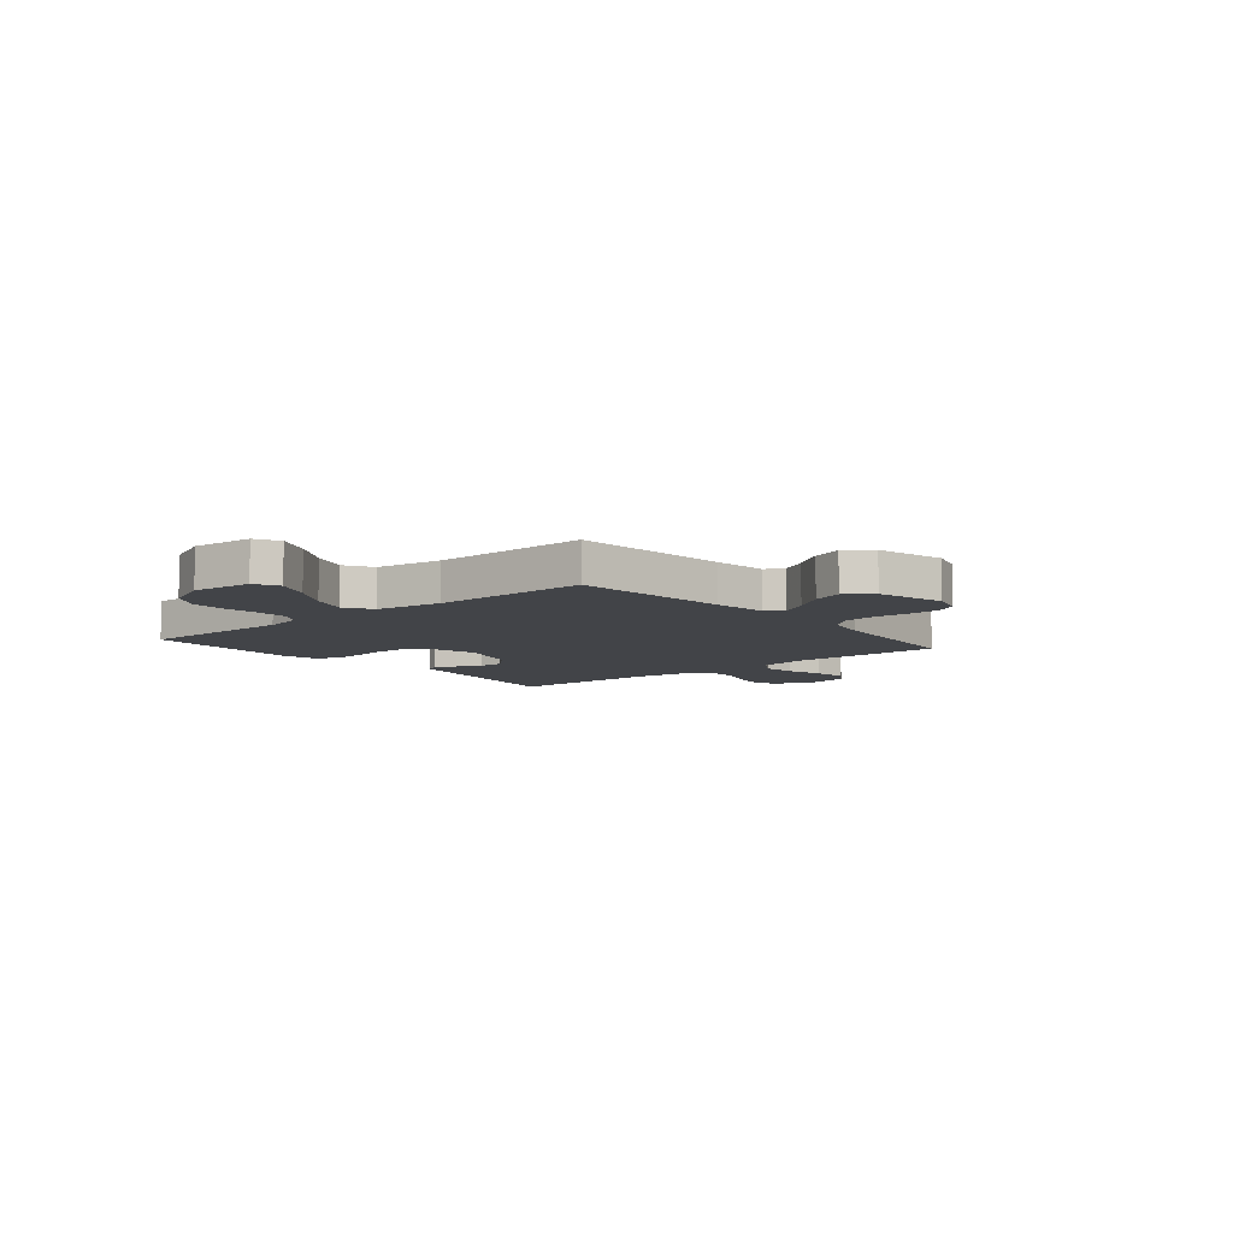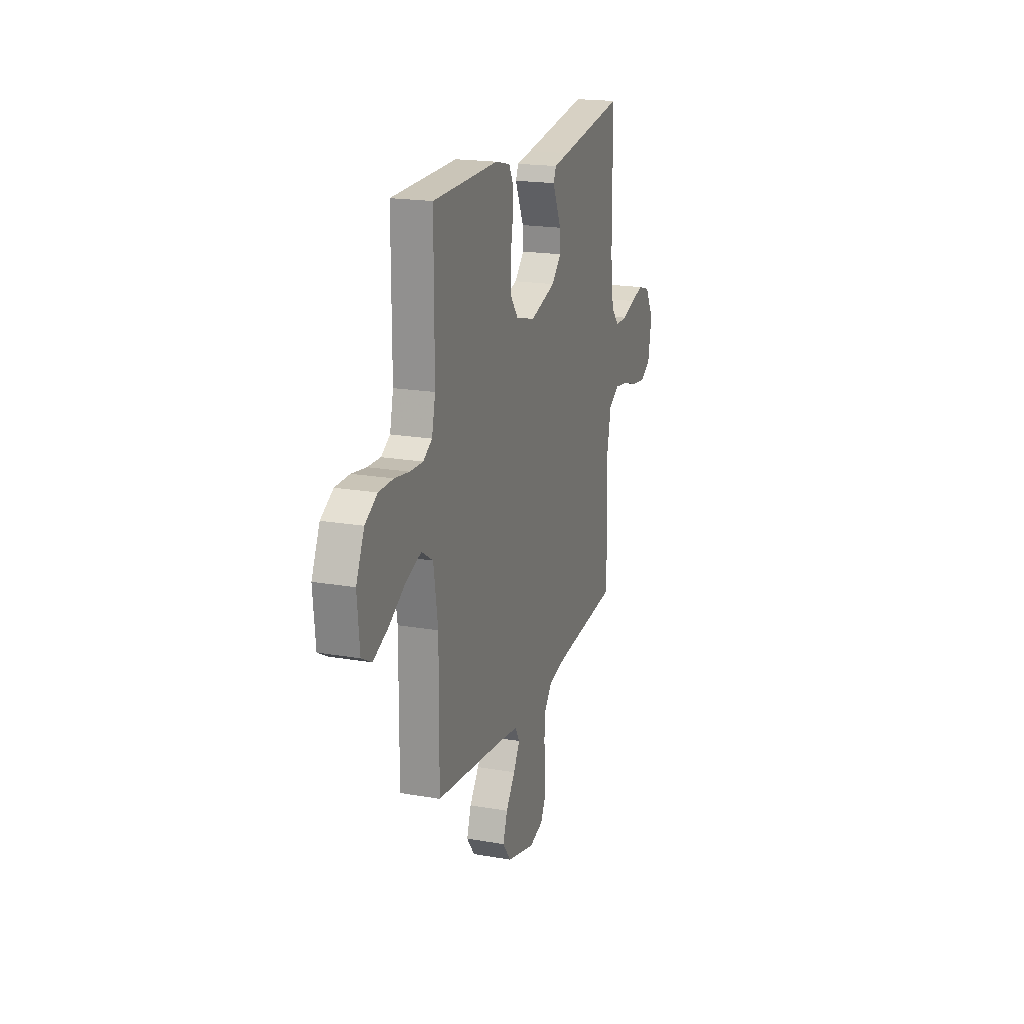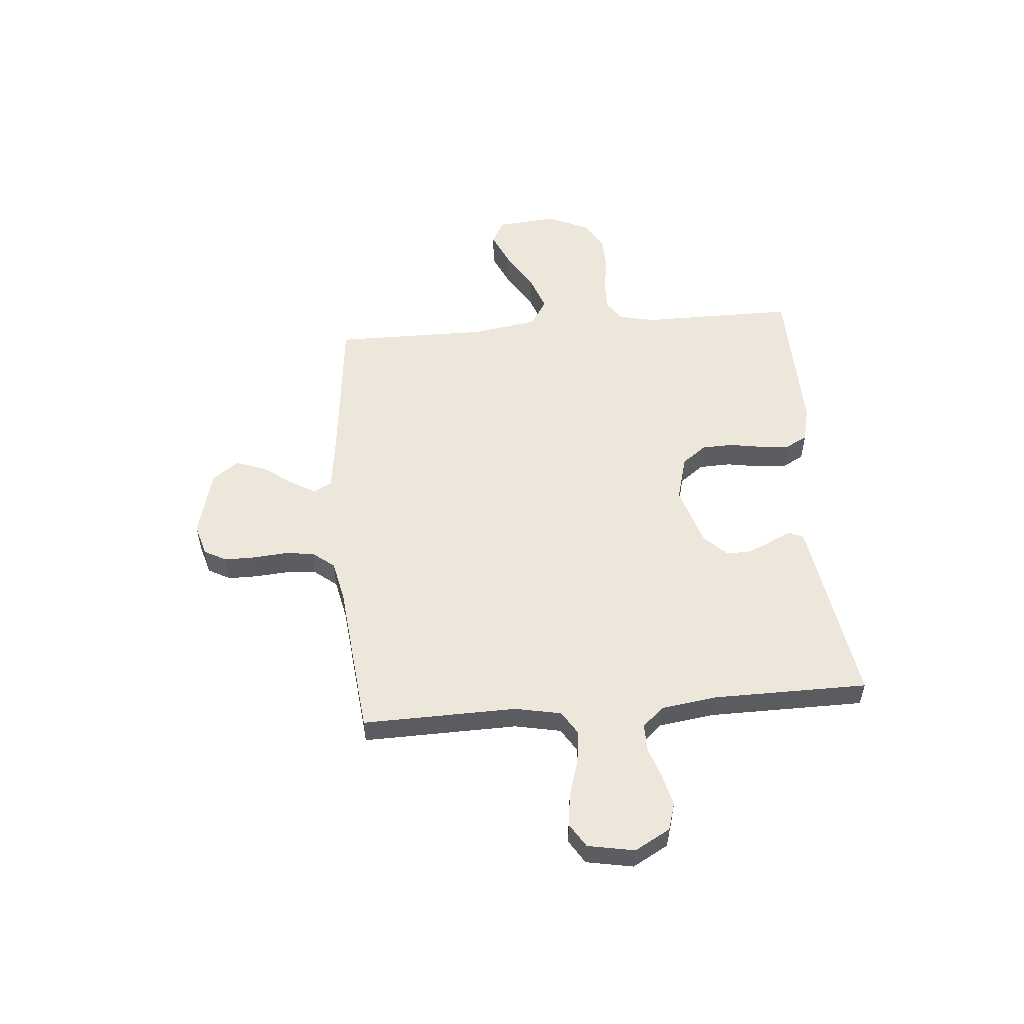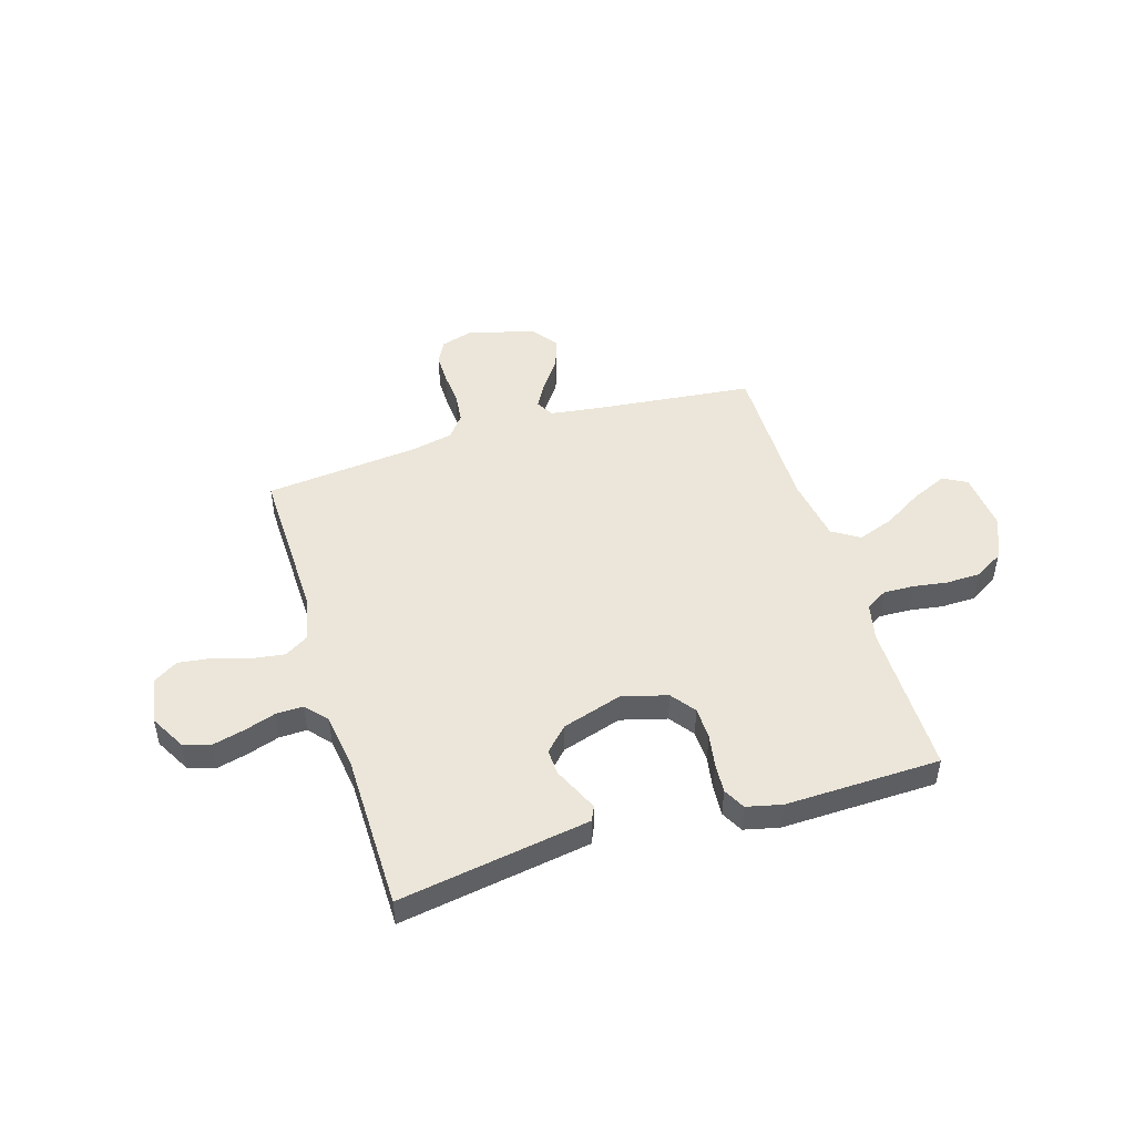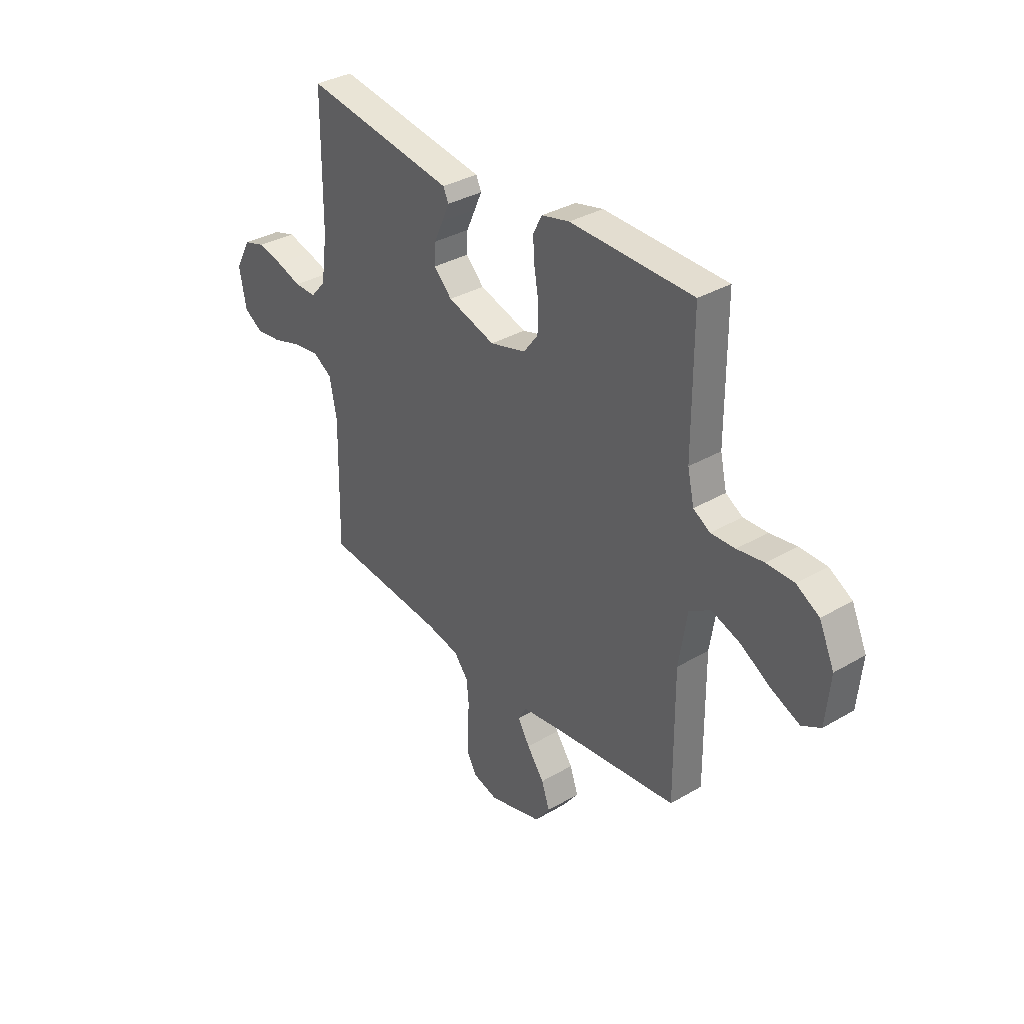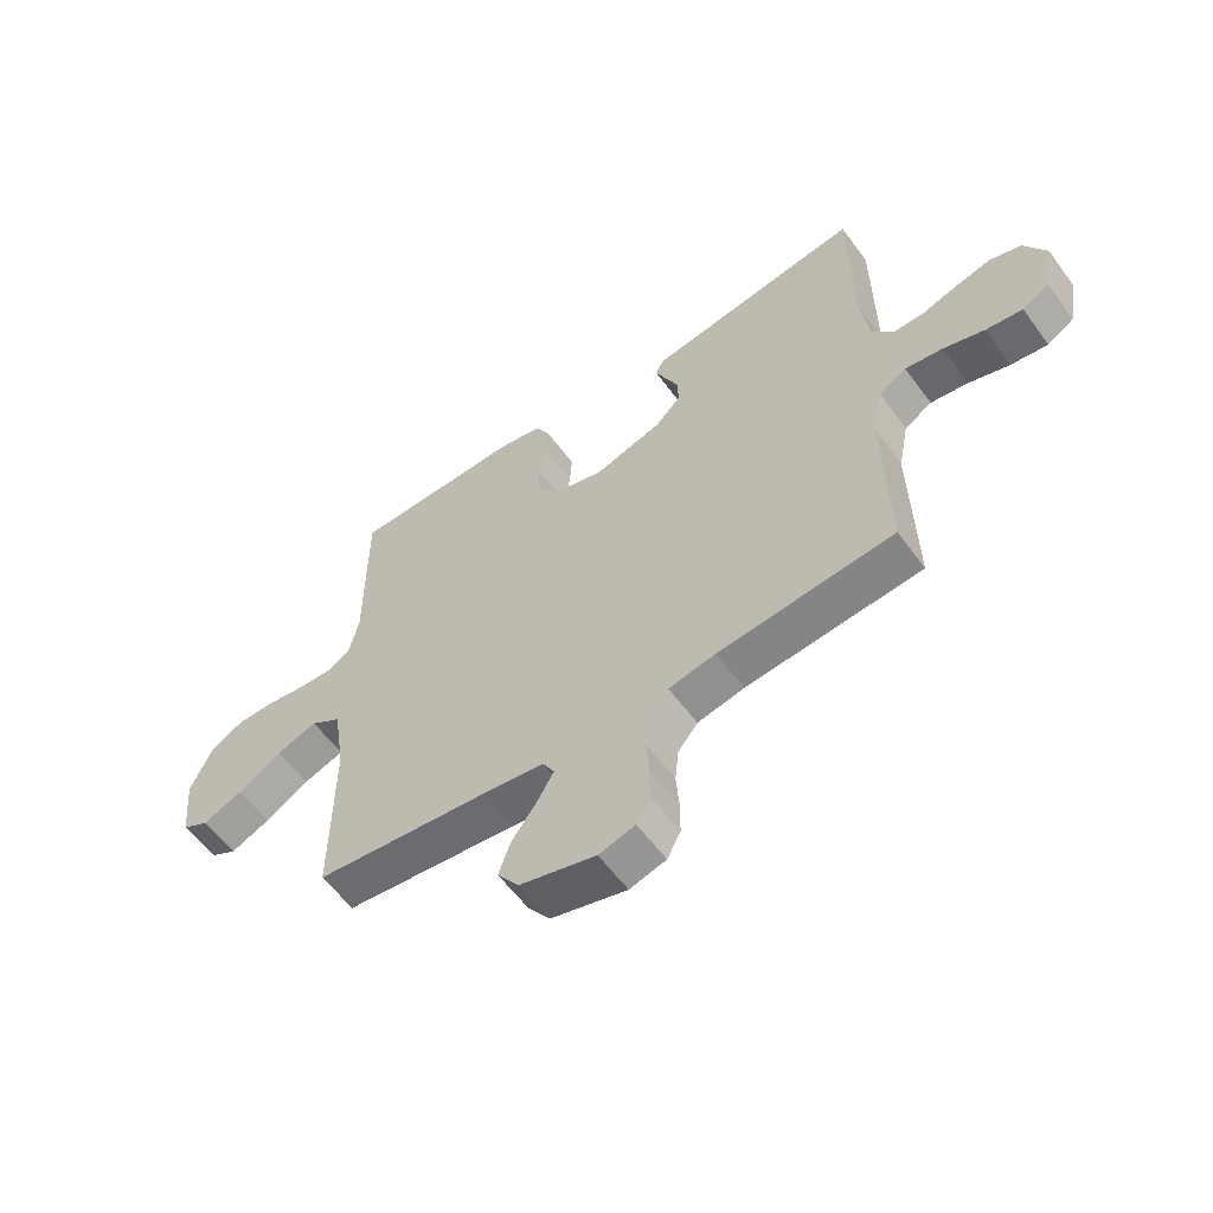
<metadata>
{"format":"obj","ext":"obj","renderer":"f3d","projection":"perspective","resolution":1024,"background":"white","views":[{"elev":-8.1,"azim":129.8,"up":"+Y"},{"elev":19.2,"azim":108.2,"up":"+Z"},{"elev":54.1,"azim":-94.9,"up":"+Y"},{"elev":48.3,"azim":-17.1,"up":"+Y"},{"elev":34.3,"azim":51.6,"up":"+Z"},{"elev":-58.1,"azim":-144.1,"up":"+Z"}]}
</metadata>
<code>
v 0.5 0.07 0.5
v 0.5 0.07 0.2
v 0.516 0.07 0.129
v 0.557 0.07 0.104
v 0.616 0.07 0.106
v 0.682 0.07 0.116
v 0.748 0.07 0.115
v 0.804 0.07 0.082
v 0.841 0.07 0
v 0.83 0.07 -0.116
v 0.784 0.07 -0.141
v 0.716 0.07 -0.111
v 0.64 0.07 -0.065
v 0.57 0.07 -0.04
v 0.518 0.07 -0.073
v 0.498 0.07 -0.2
v 0.5 0.07 -0.5
v 0.2 0.07 -0.533
v 0.096 0.07 -0.547
v 0.076 0.07 -0.582
v 0.105 0.07 -0.632
v 0.147 0.07 -0.69
v 0.167 0.07 -0.748
v 0.13 0.07 -0.798
v 0 0.07 -0.833
v -0.062 0.07 -0.815
v -0.085 0.07 -0.772
v -0.085 0.07 -0.713
v -0.08 0.07 -0.648
v -0.086 0.07 -0.59
v -0.12 0.07 -0.547
v -0.2 0.07 -0.53
v -0.5 0.07 -0.5
v -0.494 0.07 -0.2
v -0.512 0.07 -0.11
v -0.559 0.07 -0.081
v -0.623 0.07 -0.09
v -0.693 0.07 -0.112
v -0.756 0.07 -0.12
v -0.802 0.07 -0.091
v -0.819 0.07 0
v -0.781 0.07 0.069
v -0.728 0.07 0.085
v -0.668 0.07 0.07
v -0.607 0.07 0.05
v -0.554 0.07 0.049
v -0.517 0.07 0.091
v -0.502 0.07 0.2
v -0.5 0.07 0.5
v -0.2 0.07 0.452
v -0.131 0.07 0.441
v -0.118 0.07 0.413
v -0.136 0.07 0.373
v -0.158 0.07 0.325
v -0.16 0.07 0.276
v -0.116 0.07 0.231
v 0 0.07 0.195
v 0.088 0.07 0.219
v 0.123 0.07 0.266
v 0.125 0.07 0.327
v 0.114 0.07 0.391
v 0.11 0.07 0.449
v 0.132 0.07 0.491
v 0.2 0.07 0.507
v 0.5 0 0.5
v 0.5 0 0.2
v 0.516 0 0.129
v 0.557 0 0.104
v 0.616 0 0.106
v 0.682 0 0.116
v 0.748 0 0.115
v 0.804 0 0.082
v 0.841 0 0
v 0.83 0 -0.116
v 0.784 0 -0.141
v 0.716 0 -0.111
v 0.64 0 -0.065
v 0.57 0 -0.04
v 0.518 0 -0.073
v 0.498 0 -0.2
v 0.5 0 -0.5
v 0.2 0 -0.533
v 0.096 0 -0.547
v 0.076 0 -0.582
v 0.105 0 -0.632
v 0.147 0 -0.69
v 0.167 0 -0.748
v 0.13 0 -0.798
v 0 0 -0.833
v -0.062 0 -0.815
v -0.085 0 -0.772
v -0.085 0 -0.713
v -0.08 0 -0.648
v -0.086 0 -0.59
v -0.12 0 -0.547
v -0.2 0 -0.53
v -0.5 0 -0.5
v -0.494 0 -0.2
v -0.512 0 -0.11
v -0.559 0 -0.081
v -0.623 0 -0.09
v -0.693 0 -0.112
v -0.756 0 -0.12
v -0.802 0 -0.091
v -0.819 0 0
v -0.781 0 0.069
v -0.728 0 0.085
v -0.668 0 0.07
v -0.607 0 0.05
v -0.554 0 0.049
v -0.517 0 0.091
v -0.502 0 0.2
v -0.5 0 0.5
v -0.2 0 0.452
v -0.131 0 0.441
v -0.118 0 0.413
v -0.136 0 0.373
v -0.158 0 0.325
v -0.16 0 0.276
v -0.116 0 0.231
v 0 0 0.195
v 0.088 0 0.219
v 0.123 0 0.266
v 0.125 0 0.327
v 0.114 0 0.391
v 0.11 0 0.449
v 0.132 0 0.491
v 0.2 0 0.507
f 64 1 2
f 63 64 2
f 62 63 2
f 61 62 2
f 60 61 2
f 59 60 2 3
f 58 59 3 4
f 57 58 4
f 52 53 54
f 51 52 54
f 50 51 54
f 50 54 55
f 49 50 55
f 48 49 55
f 47 48 55 56
f 43 44 45
f 42 43 45
f 41 42 45
f 40 41 45
f 39 40 45
f 38 39 45
f 37 38 45
f 36 37 45 46
f 47 56 57
f 46 47 57
f 36 46 57
f 35 36 57
f 27 28 29
f 26 27 29
f 25 26 29
f 24 25 29
f 23 24 29
f 22 23 29
f 21 22 29
f 20 21 29 30
f 19 20 30 31
f 16 17 18
f 19 31 32
f 18 19 32
f 16 18 32
f 15 16 32
f 11 12 13
f 10 11 13
f 9 10 13
f 8 9 13
f 7 8 13
f 6 7 13
f 5 6 13
f 4 5 13 14
f 4 14 15
f 57 4 15
f 35 57 15
f 34 35 15
f 15 32 33 34
f 66 65 128
f 66 128 127
f 66 127 126
f 66 126 125
f 66 125 124
f 67 66 124 123
f 68 67 123 122
f 68 122 121
f 118 117 116
f 118 116 115
f 118 115 114
f 119 118 114
f 119 114 113
f 119 113 112
f 120 119 112 111
f 109 108 107
f 109 107 106
f 109 106 105
f 109 105 104
f 109 104 103
f 109 103 102
f 109 102 101
f 110 109 101 100
f 121 120 111
f 121 111 110
f 121 110 100
f 121 100 99
f 93 92 91
f 93 91 90
f 93 90 89
f 93 89 88
f 93 88 87
f 93 87 86
f 93 86 85
f 94 93 85 84
f 95 94 84 83
f 82 81 80
f 96 95 83
f 96 83 82
f 96 82 80
f 96 80 79
f 77 76 75
f 77 75 74
f 77 74 73
f 77 73 72
f 77 72 71
f 77 71 70
f 77 70 69
f 78 77 69 68
f 79 78 68
f 79 68 121
f 79 121 99
f 79 99 98
f 98 97 96 79
f 1 65 66 2
f 2 66 67 3
f 3 67 68 4
f 4 68 69 5
f 5 69 70 6
f 6 70 71 7
f 7 71 72 8
f 8 72 73 9
f 9 73 74 10
f 10 74 75 11
f 11 75 76 12
f 12 76 77 13
f 13 77 78 14
f 14 78 79 15
f 15 79 80 16
f 16 80 81 17
f 17 81 82 18
f 18 82 83 19
f 19 83 84 20
f 20 84 85 21
f 21 85 86 22
f 22 86 87 23
f 23 87 88 24
f 24 88 89 25
f 25 89 90 26
f 26 90 91 27
f 27 91 92 28
f 28 92 93 29
f 29 93 94 30
f 30 94 95 31
f 31 95 96 32
f 32 96 97 33
f 33 97 98 34
f 34 98 99 35
f 35 99 100 36
f 36 100 101 37
f 37 101 102 38
f 38 102 103 39
f 39 103 104 40
f 40 104 105 41
f 41 105 106 42
f 42 106 107 43
f 43 107 108 44
f 44 108 109 45
f 45 109 110 46
f 46 110 111 47
f 47 111 112 48
f 48 112 113 49
f 49 113 114 50
f 50 114 115 51
f 51 115 116 52
f 52 116 117 53
f 53 117 118 54
f 54 118 119 55
f 55 119 120 56
f 56 120 121 57
f 57 121 122 58
f 58 122 123 59
f 59 123 124 60
f 60 124 125 61
f 61 125 126 62
f 62 126 127 63
f 63 127 128 64
f 64 128 65 1

</code>
